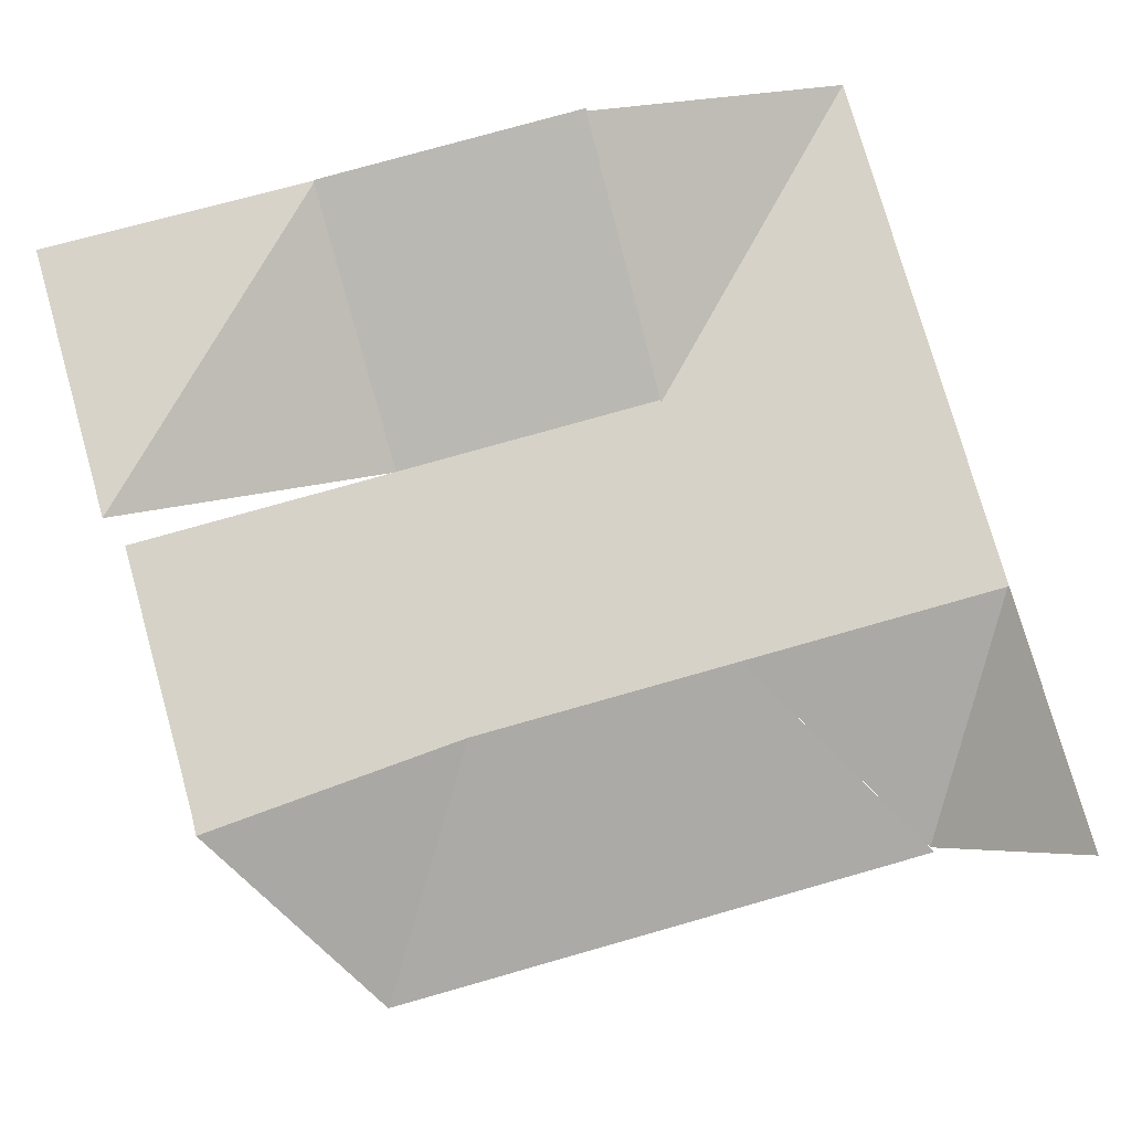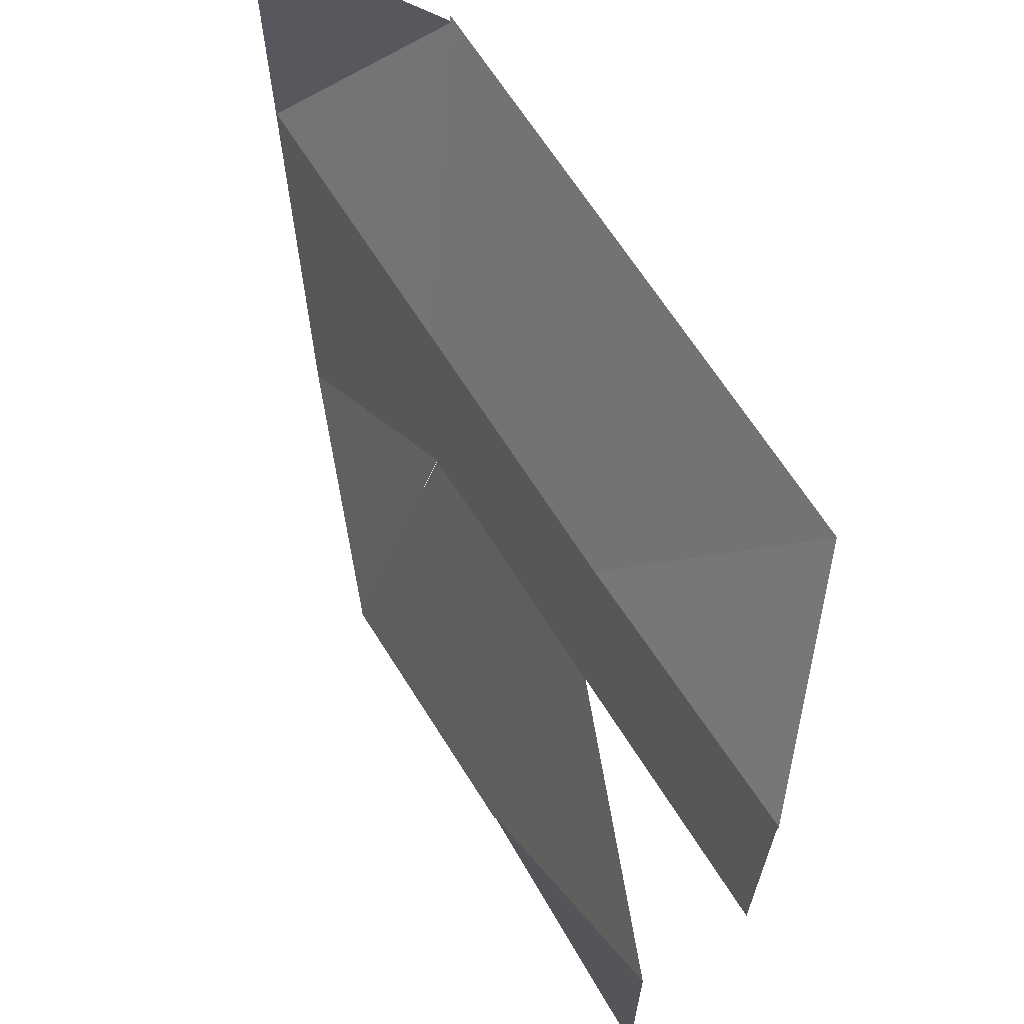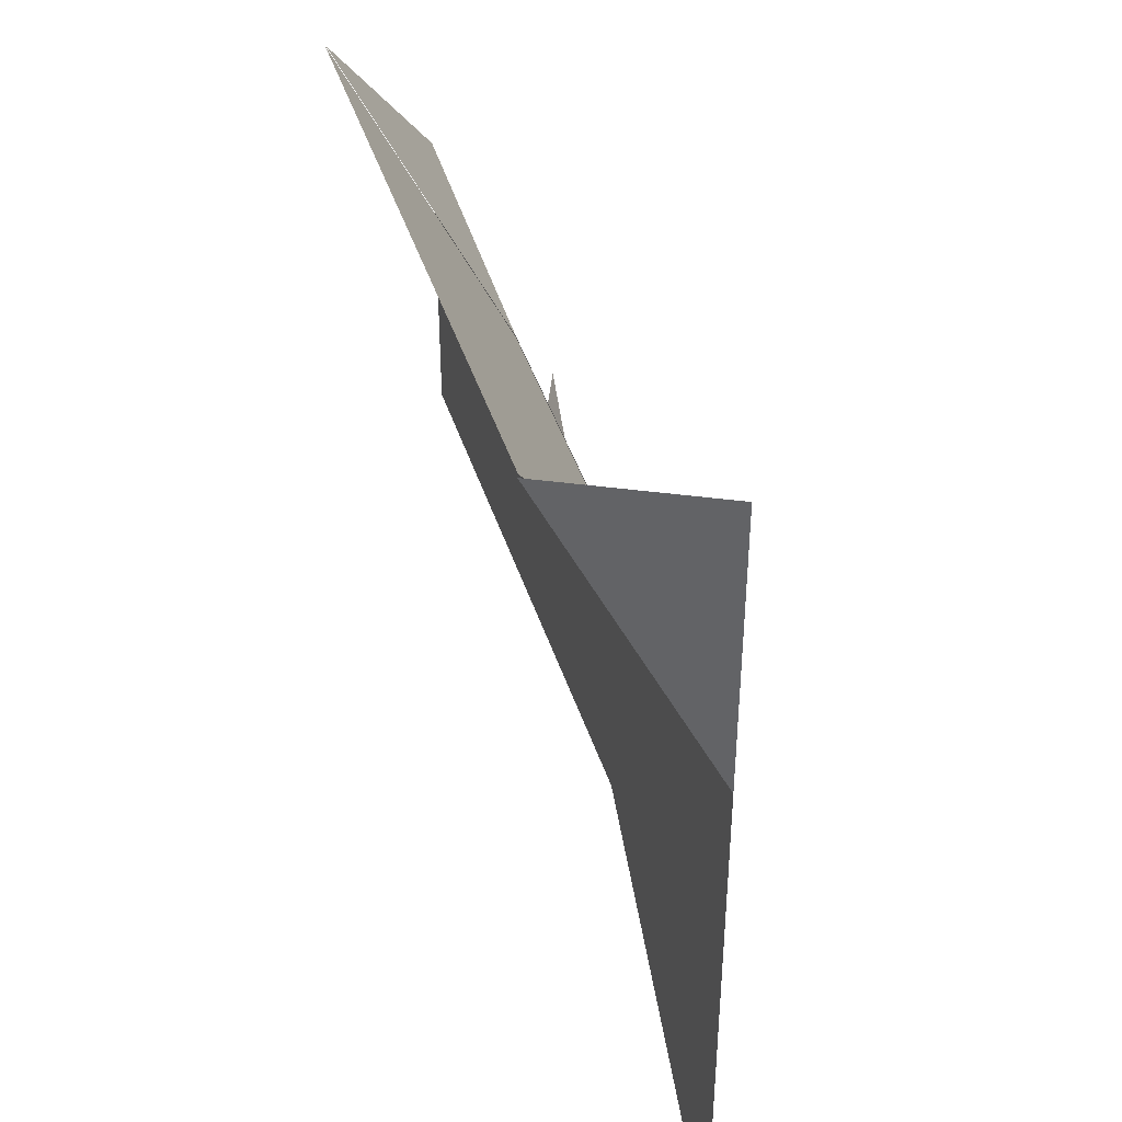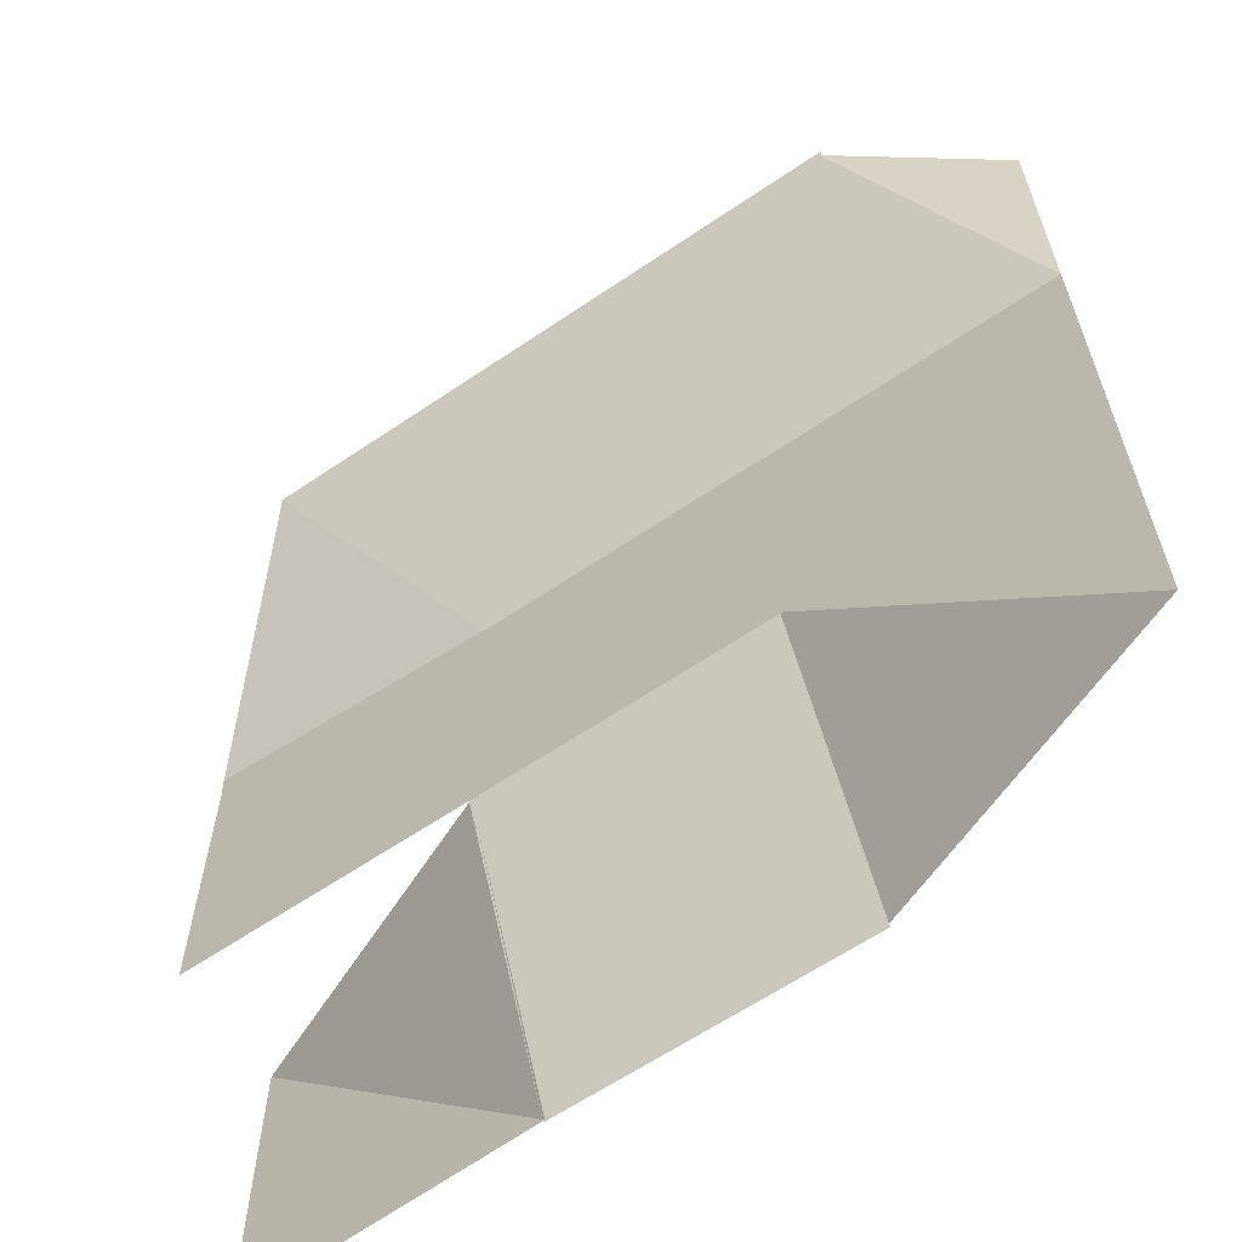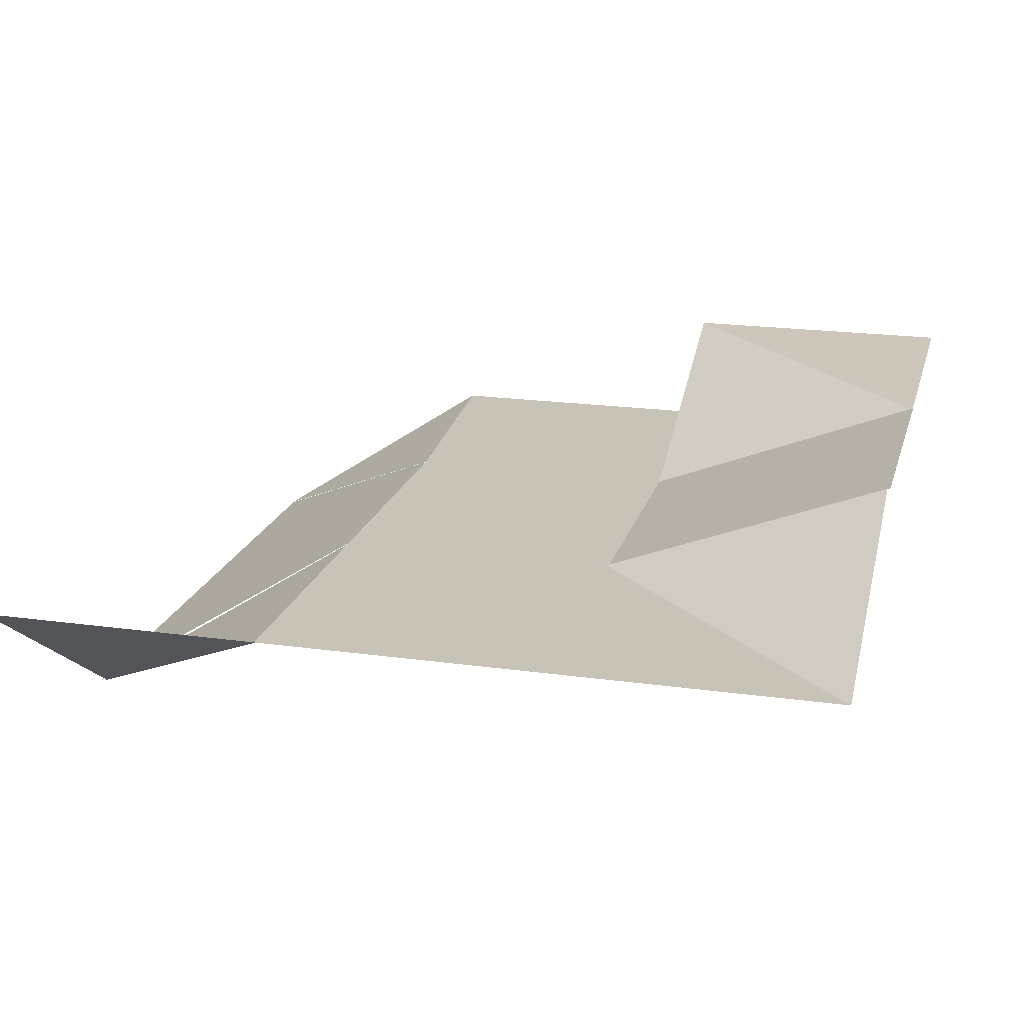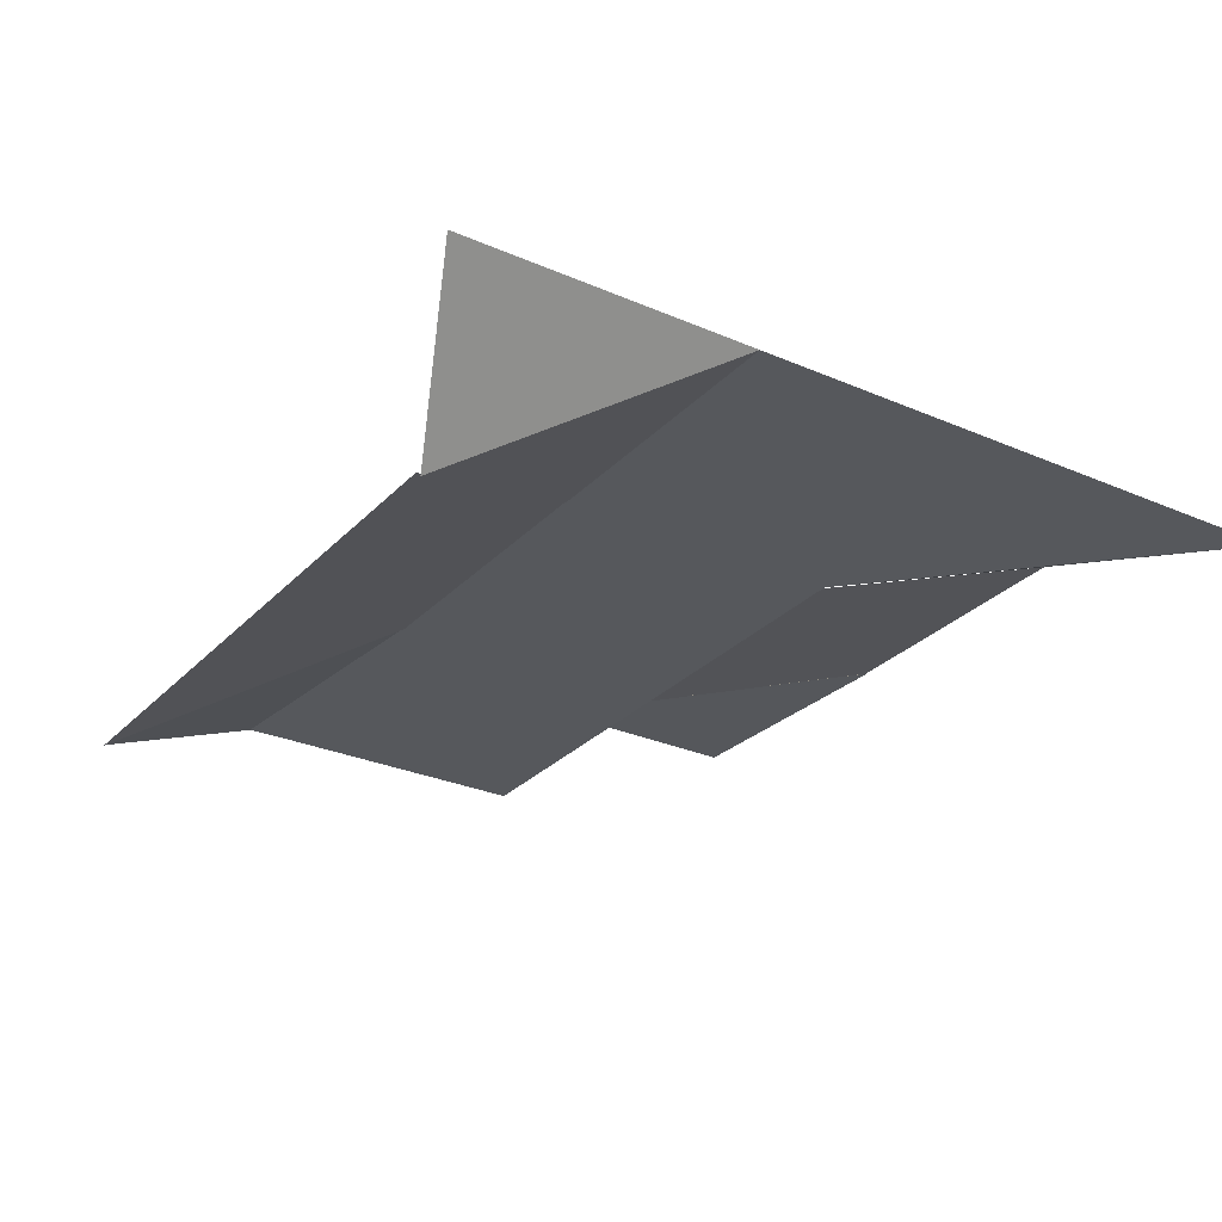
<metadata>
{"format":"obj","ext":"obj","renderer":"f3d","projection":"perspective","resolution":1024,"background":"white","views":[{"elev":77.4,"azim":-15.8,"up":"+Y"},{"elev":66.5,"azim":-122.2,"up":"+Z"},{"elev":42.5,"azim":73.0,"up":"+Z"},{"elev":-62.8,"azim":34.5,"up":"+Z"},{"elev":19.6,"azim":104.6,"up":"+Y"},{"elev":-28.1,"azim":56.5,"up":"+Y"}]}
</metadata>
<code>
o floor
v 31.22 0 31.76
v 43.72 -10.31 50.64
v 55.09 0 31.76
v 55.09 0 55.64
v 7.385 9.227 -15.81
v 7.385 0 8.072
v 31.26 9.227 -15.81
v 31.26 0 8.072
v 7.385 0 31.85
v -5.309 -10.32 51.12
v 31.26 0 31.85
v 43.96 -10.32 51.12
v -16.4 0 33.73
v -5.266 -10.29 51.16
v -16.23 0 30.13
v 7.48 0 31.95
v -16.31 9.951 -15.78
v -16.31 9.986 8.099
v 7.569 9.143 -15.78
v 7.569 0 8.099
v -16.31 0 8.068
v -16.31 0 31.95
v 7.569 0 8.068
v 7.569 0 31.95
v 7.385 0 8.068
v 7.385 0 31.95
v 31.26 0 8.068
v 31.26 0 31.95
v 31.22 0 8.068
v 31.22 0 31.95
v 55.09 0 8.068
v 55.09 0 31.95
v 31.22 9.159 -15.56
v 31.22 0 8.315
v 55.09 0 -15.56
v 55.09 0 8.315
f 2 3 1
f 6 7 5
f 9 12 11
f 13 16 15
f 18 19 17
f 22 23 21
f 26 27 25
f 30 31 29
f 34 35 33
f 2 4 3
f 6 8 7
f 9 10 12
f 13 14 16
f 18 20 19
f 22 24 23
f 26 28 27
f 30 32 31
f 34 36 35

</code>
